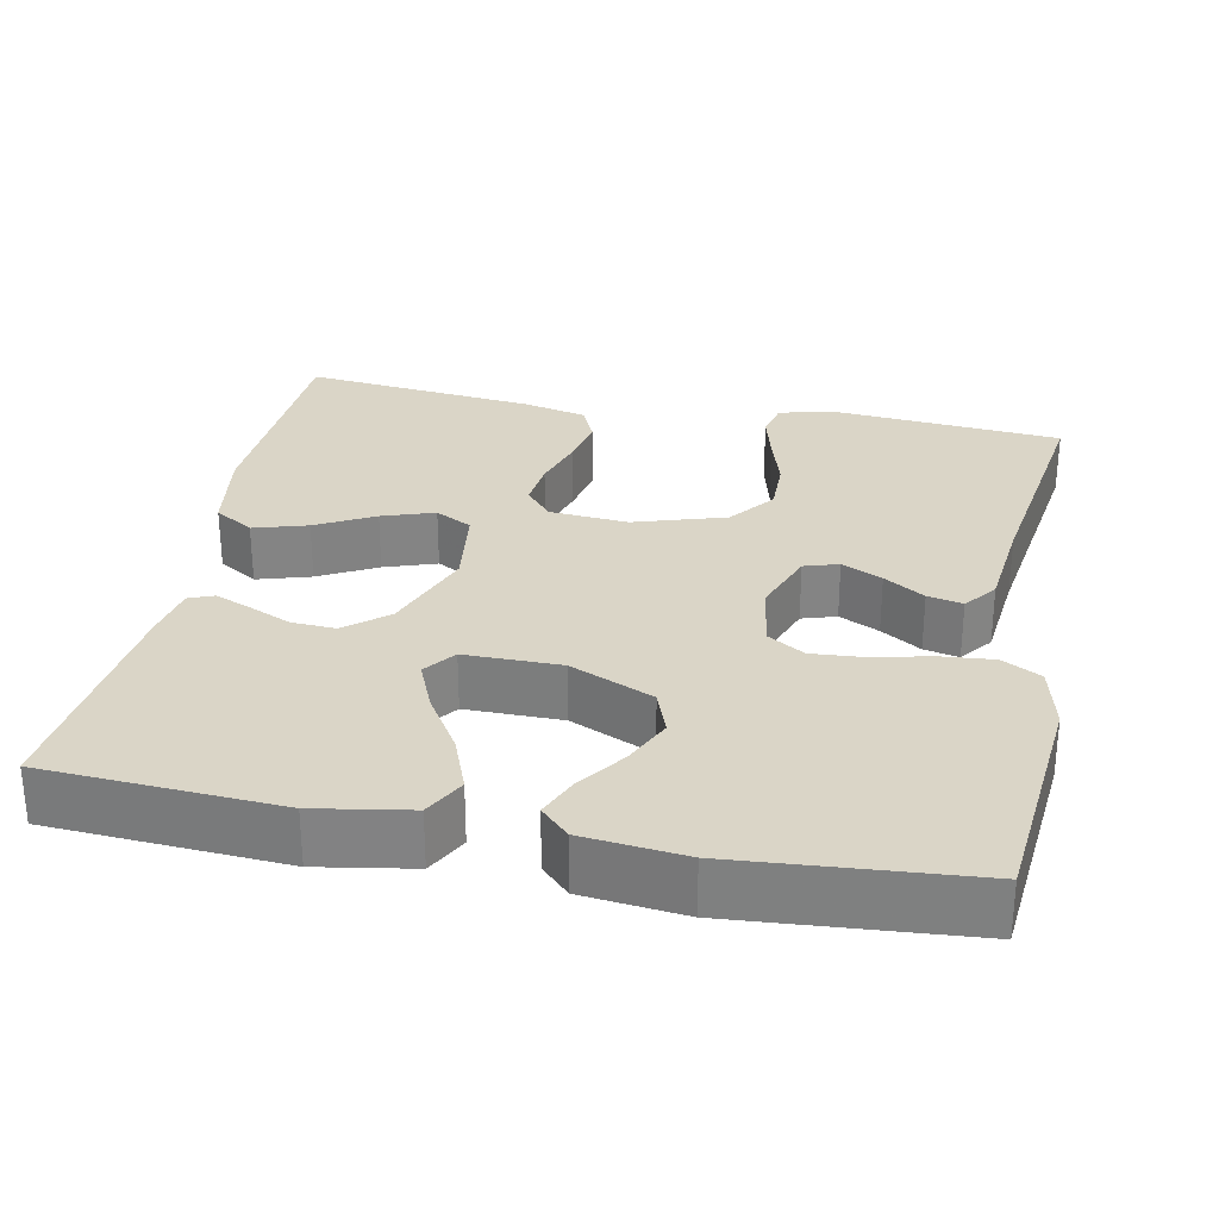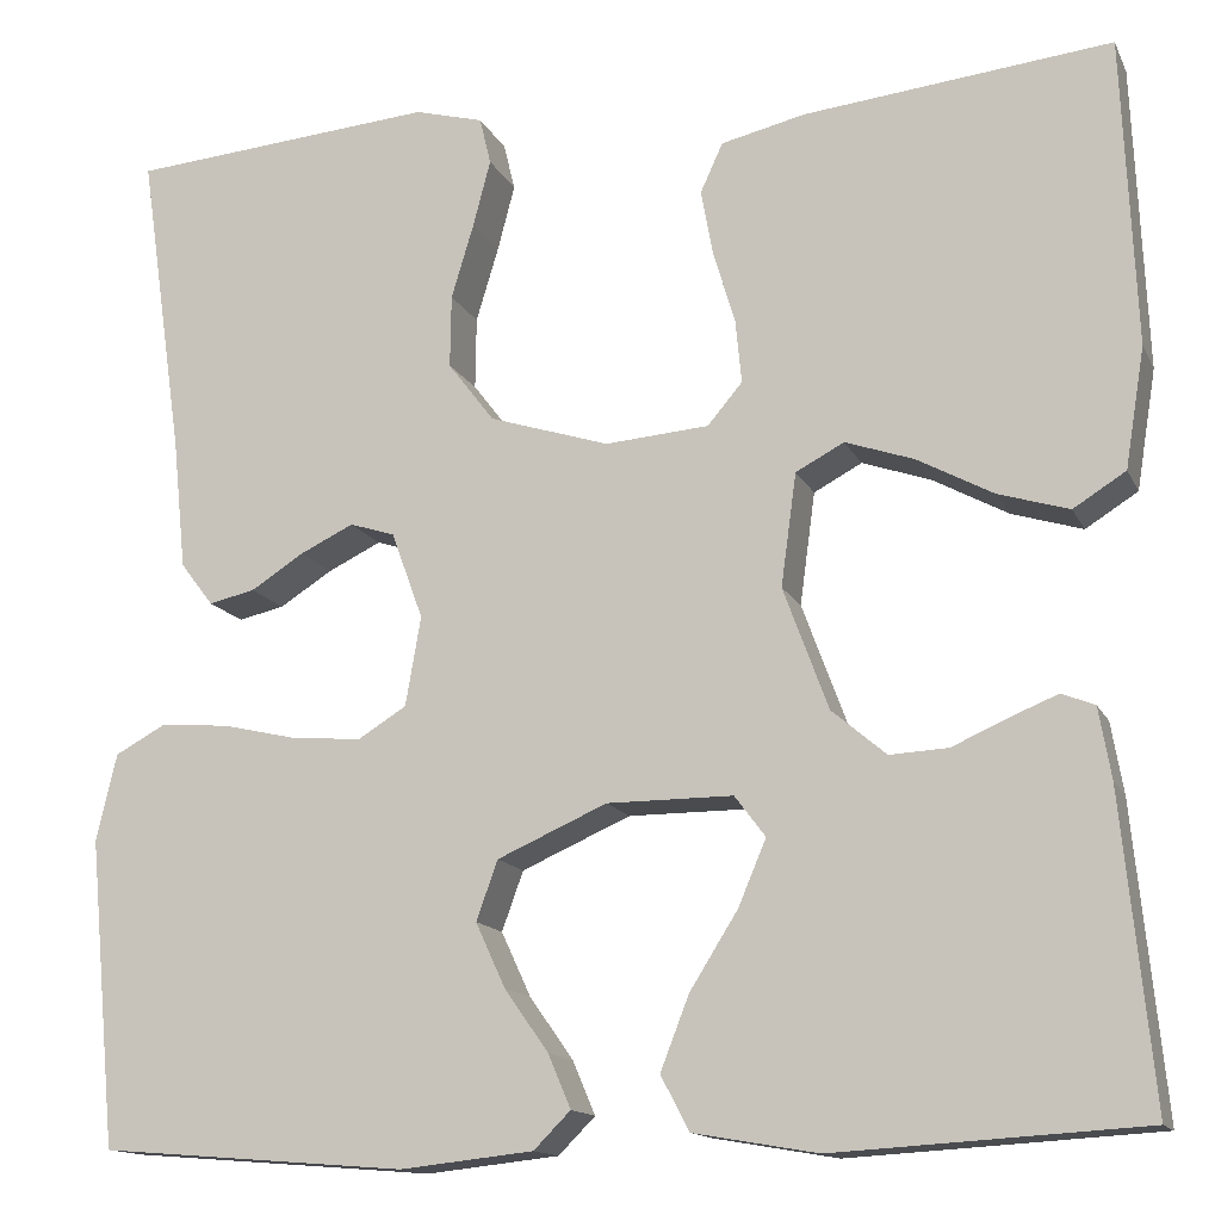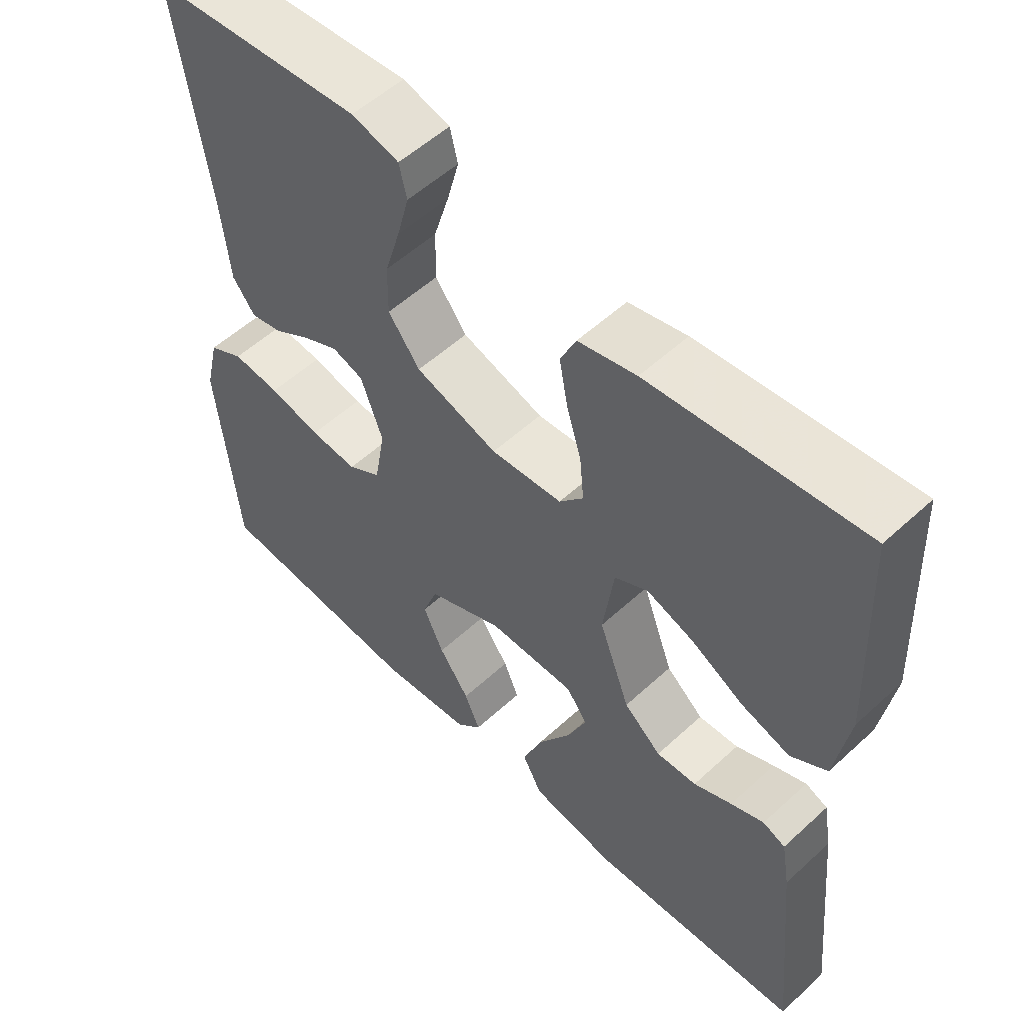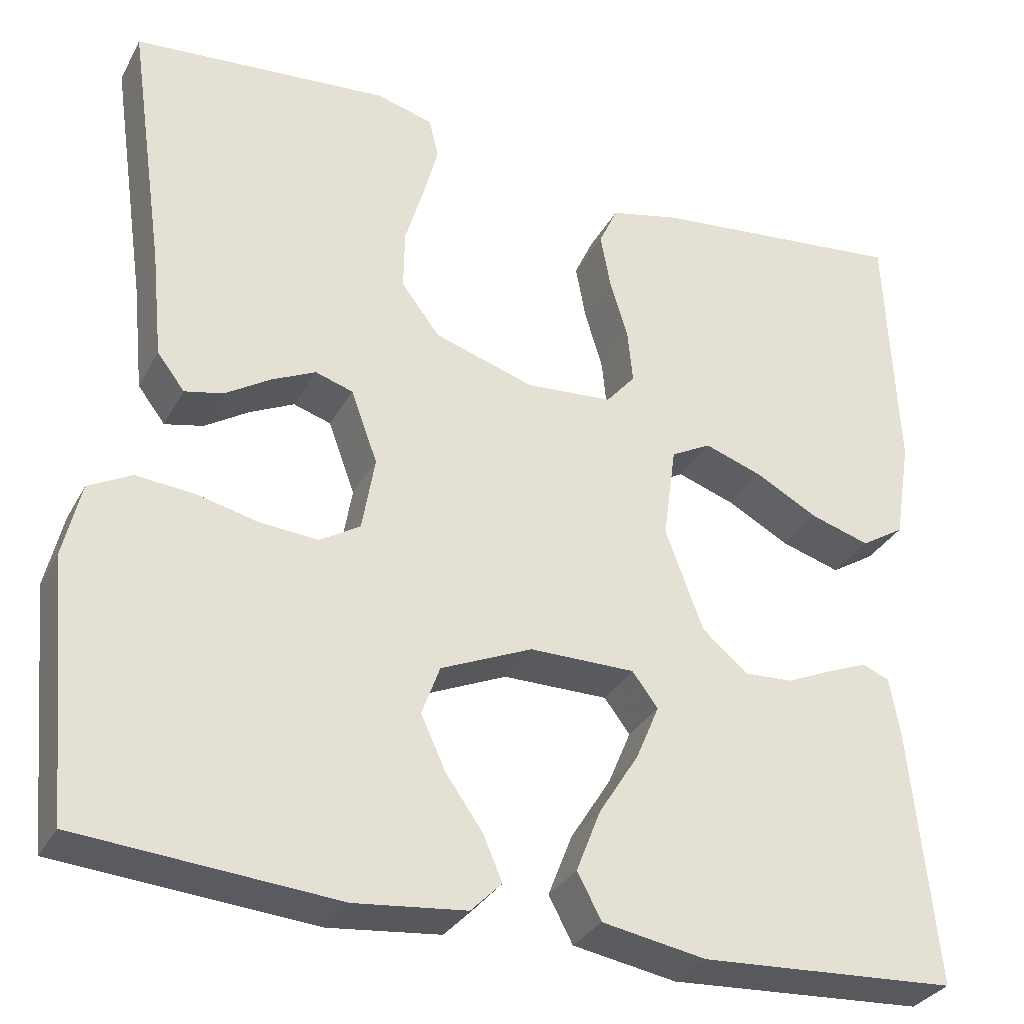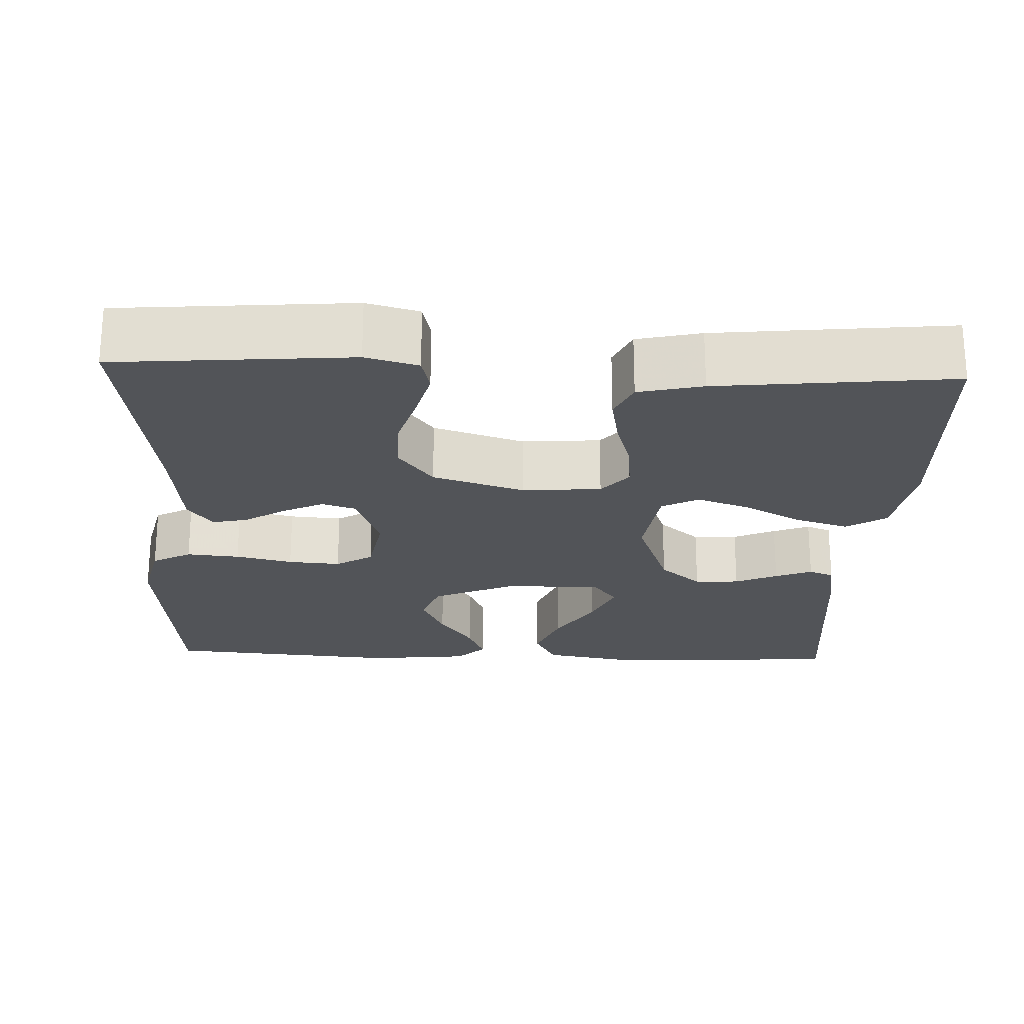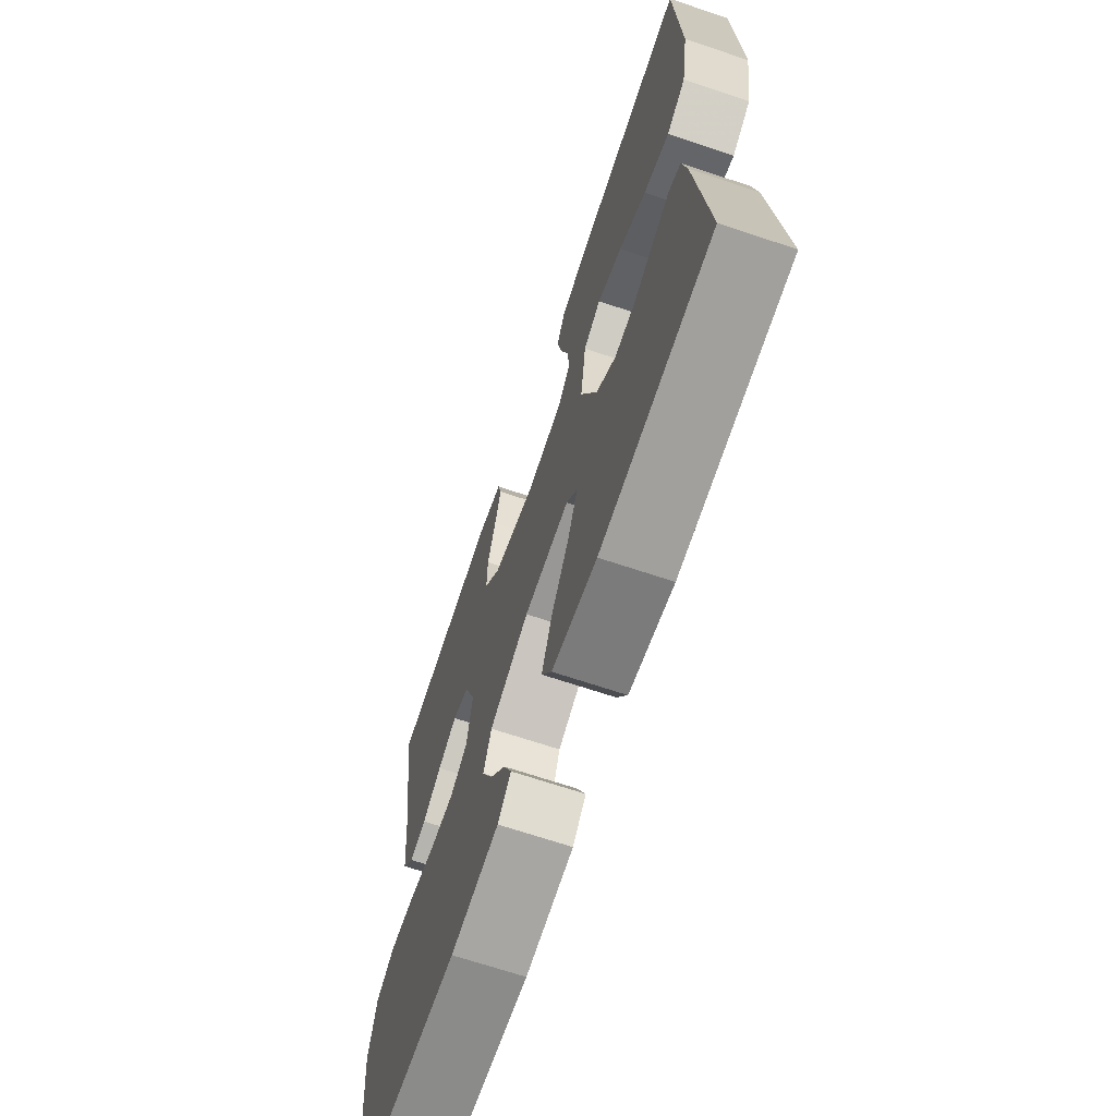
<metadata>
{"format":"obj","ext":"obj","renderer":"f3d","projection":"perspective","resolution":1024,"background":"white","views":[{"elev":29.0,"azim":-168.6,"up":"+Y"},{"elev":-14.1,"azim":18.2,"up":"+Z"},{"elev":54.7,"azim":45.8,"up":"+Z"},{"elev":-31.7,"azim":-24.3,"up":"+Z"},{"elev":-23.0,"azim":-2.4,"up":"+Y"},{"elev":-68.2,"azim":71.4,"up":"+Z"}]}
</metadata>
<code>
v 0.5 0.07 0.5
v 0.513 0.07 0.2
v 0.494 0.07 0.083
v 0.443 0.07 0.051
v 0.374 0.07 0.072
v 0.3 0.07 0.112
v 0.233 0.07 0.135
v 0.186 0.07 0.11
v 0.171 0.07 0
v 0.215 0.07 -0.119
v 0.268 0.07 -0.164
v 0.325 0.07 -0.161
v 0.379 0.07 -0.137
v 0.426 0.07 -0.118
v 0.458 0.07 -0.131
v 0.47 0.07 -0.2
v 0.5 0.07 -0.5
v 0.2 0.07 -0.518
v 0.079 0.07 -0.497
v 0.051 0.07 -0.444
v 0.079 0.07 -0.372
v 0.126 0.07 -0.297
v 0.153 0.07 -0.233
v 0.123 0.07 -0.193
v 0 0.07 -0.193
v -0.107 0.07 -0.24
v -0.128 0.07 -0.298
v -0.099 0.07 -0.361
v -0.056 0.07 -0.422
v -0.034 0.07 -0.474
v -0.07 0.07 -0.51
v -0.2 0.07 -0.524
v -0.5 0.07 -0.5
v -0.528 0.07 -0.2
v -0.508 0.07 -0.115
v -0.458 0.07 -0.088
v -0.39 0.07 -0.094
v -0.317 0.07 -0.111
v -0.25 0.07 -0.116
v -0.203 0.07 -0.087
v -0.188 0.07 0
v -0.219 0.07 0.085
v -0.263 0.07 0.099
v -0.315 0.07 0.074
v -0.367 0.07 0.041
v -0.412 0.07 0.031
v -0.444 0.07 0.073
v -0.457 0.07 0.2
v -0.5 0.07 0.5
v -0.2 0.07 0.525
v -0.133 0.07 0.507
v -0.122 0.07 0.461
v -0.139 0.07 0.396
v -0.161 0.07 0.323
v -0.162 0.07 0.252
v -0.117 0.07 0.193
v 0 0.07 0.156
v 0.101 0.07 0.164
v 0.135 0.07 0.204
v 0.129 0.07 0.266
v 0.108 0.07 0.336
v 0.096 0.07 0.401
v 0.118 0.07 0.449
v 0.2 0.07 0.468
v 0.5 0 0.5
v 0.513 0 0.2
v 0.494 0 0.083
v 0.443 0 0.051
v 0.374 0 0.072
v 0.3 0 0.112
v 0.233 0 0.135
v 0.186 0 0.11
v 0.171 0 0
v 0.215 0 -0.119
v 0.268 0 -0.164
v 0.325 0 -0.161
v 0.379 0 -0.137
v 0.426 0 -0.118
v 0.458 0 -0.131
v 0.47 0 -0.2
v 0.5 0 -0.5
v 0.2 0 -0.518
v 0.079 0 -0.497
v 0.051 0 -0.444
v 0.079 0 -0.372
v 0.126 0 -0.297
v 0.153 0 -0.233
v 0.123 0 -0.193
v 0 0 -0.193
v -0.107 0 -0.24
v -0.128 0 -0.298
v -0.099 0 -0.361
v -0.056 0 -0.422
v -0.034 0 -0.474
v -0.07 0 -0.51
v -0.2 0 -0.524
v -0.5 0 -0.5
v -0.528 0 -0.2
v -0.508 0 -0.115
v -0.458 0 -0.088
v -0.39 0 -0.094
v -0.317 0 -0.111
v -0.25 0 -0.116
v -0.203 0 -0.087
v -0.188 0 0
v -0.219 0 0.085
v -0.263 0 0.099
v -0.315 0 0.074
v -0.367 0 0.041
v -0.412 0 0.031
v -0.444 0 0.073
v -0.457 0 0.2
v -0.5 0 0.5
v -0.2 0 0.525
v -0.133 0 0.507
v -0.122 0 0.461
v -0.139 0 0.396
v -0.161 0 0.323
v -0.162 0 0.252
v -0.117 0 0.193
v 0 0 0.156
v 0.101 0 0.164
v 0.135 0 0.204
v 0.129 0 0.266
v 0.108 0 0.336
v 0.096 0 0.401
v 0.118 0 0.449
v 0.2 0 0.468
f 60 61 62 63
f 59 60 63 64
f 51 52 53 54
f 49 50 51 54
f 48 49 54 55
f 47 48 55 56
f 44 45 46 47
f 43 44 47 56
f 35 36 37 38
f 35 38 39
f 34 35 39
f 33 34 39
f 32 33 39 40
f 28 29 30 31
f 27 28 31 32
f 19 20 21 22
f 19 22 23
f 18 19 23
f 17 18 23
f 16 17 23 24
f 12 13 14 15
f 12 15 16
f 11 12 16 24
f 3 4 5 6
f 3 6 7
f 2 3 7
f 59 64 1 2
f 58 59 2 7
f 57 58 7 8
f 42 43 56 57
f 41 42 57 8
f 27 32 40 41
f 26 27 41
f 25 26 41 8
f 10 11 24 25
f 9 10 25
f 8 9 25
f 127 126 125 124
f 128 127 124 123
f 118 117 116 115
f 118 115 114 113
f 119 118 113 112
f 120 119 112 111
f 111 110 109 108
f 120 111 108 107
f 102 101 100 99
f 103 102 99
f 103 99 98
f 103 98 97
f 104 103 97 96
f 95 94 93 92
f 96 95 92 91
f 86 85 84 83
f 87 86 83
f 87 83 82
f 87 82 81
f 88 87 81 80
f 79 78 77 76
f 80 79 76
f 88 80 76 75
f 70 69 68 67
f 71 70 67
f 71 67 66
f 66 65 128 123
f 71 66 123 122
f 72 71 122 121
f 121 120 107 106
f 72 121 106 105
f 105 104 96 91
f 105 91 90
f 72 105 90 89
f 89 88 75 74
f 89 74 73
f 89 73 72
f 1 65 66 2
f 2 66 67 3
f 3 67 68 4
f 4 68 69 5
f 5 69 70 6
f 6 70 71 7
f 7 71 72 8
f 8 72 73 9
f 9 73 74 10
f 10 74 75 11
f 11 75 76 12
f 12 76 77 13
f 13 77 78 14
f 14 78 79 15
f 15 79 80 16
f 16 80 81 17
f 17 81 82 18
f 18 82 83 19
f 19 83 84 20
f 20 84 85 21
f 21 85 86 22
f 22 86 87 23
f 23 87 88 24
f 24 88 89 25
f 25 89 90 26
f 26 90 91 27
f 27 91 92 28
f 28 92 93 29
f 29 93 94 30
f 30 94 95 31
f 31 95 96 32
f 32 96 97 33
f 33 97 98 34
f 34 98 99 35
f 35 99 100 36
f 36 100 101 37
f 37 101 102 38
f 38 102 103 39
f 39 103 104 40
f 40 104 105 41
f 41 105 106 42
f 42 106 107 43
f 43 107 108 44
f 44 108 109 45
f 45 109 110 46
f 46 110 111 47
f 47 111 112 48
f 48 112 113 49
f 49 113 114 50
f 50 114 115 51
f 51 115 116 52
f 52 116 117 53
f 53 117 118 54
f 54 118 119 55
f 55 119 120 56
f 56 120 121 57
f 57 121 122 58
f 58 122 123 59
f 59 123 124 60
f 60 124 125 61
f 61 125 126 62
f 62 126 127 63
f 63 127 128 64
f 64 128 65 1

</code>
